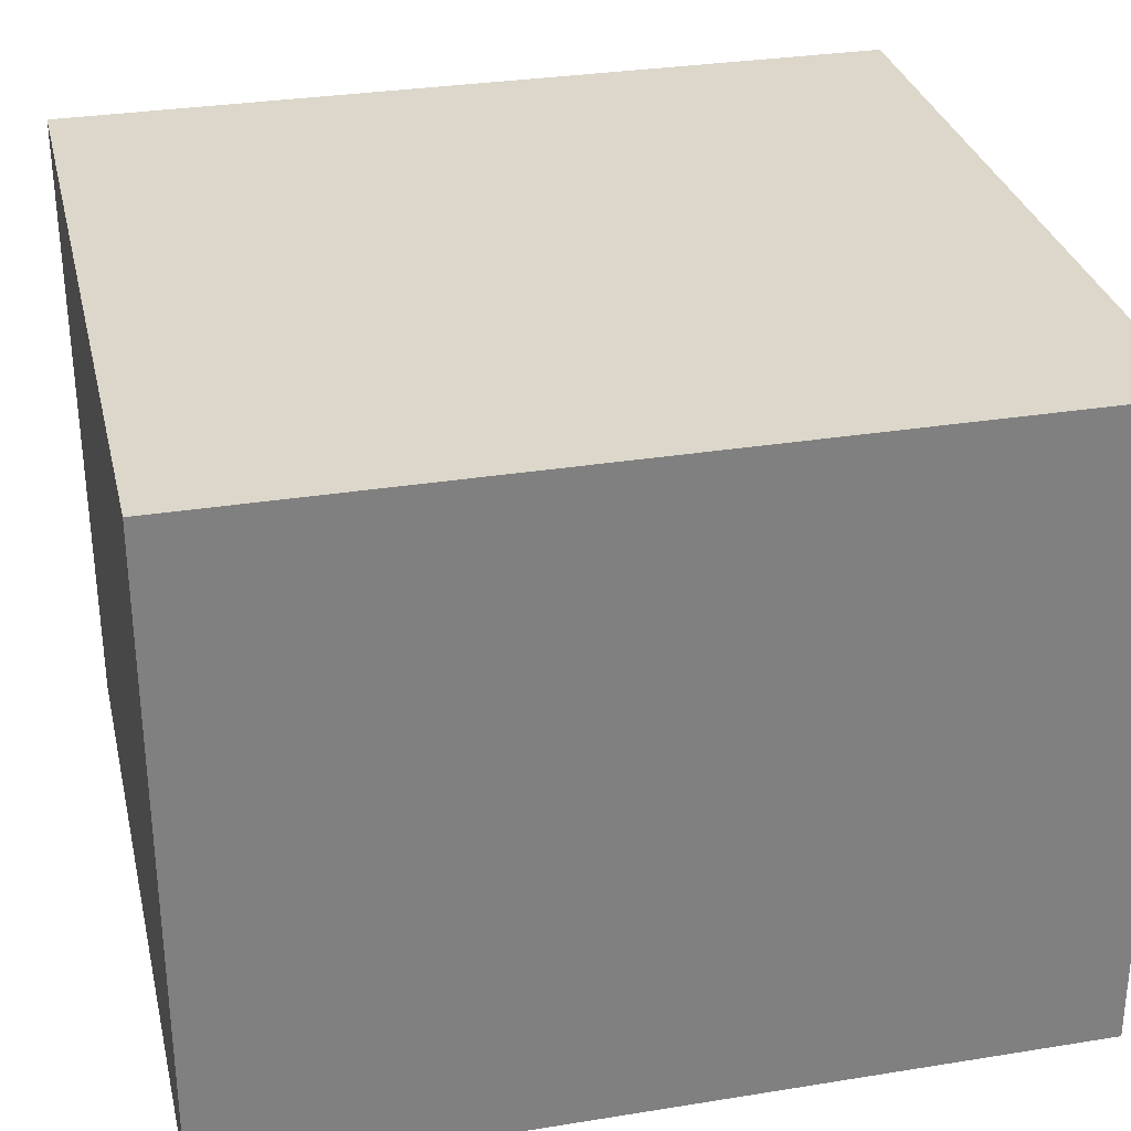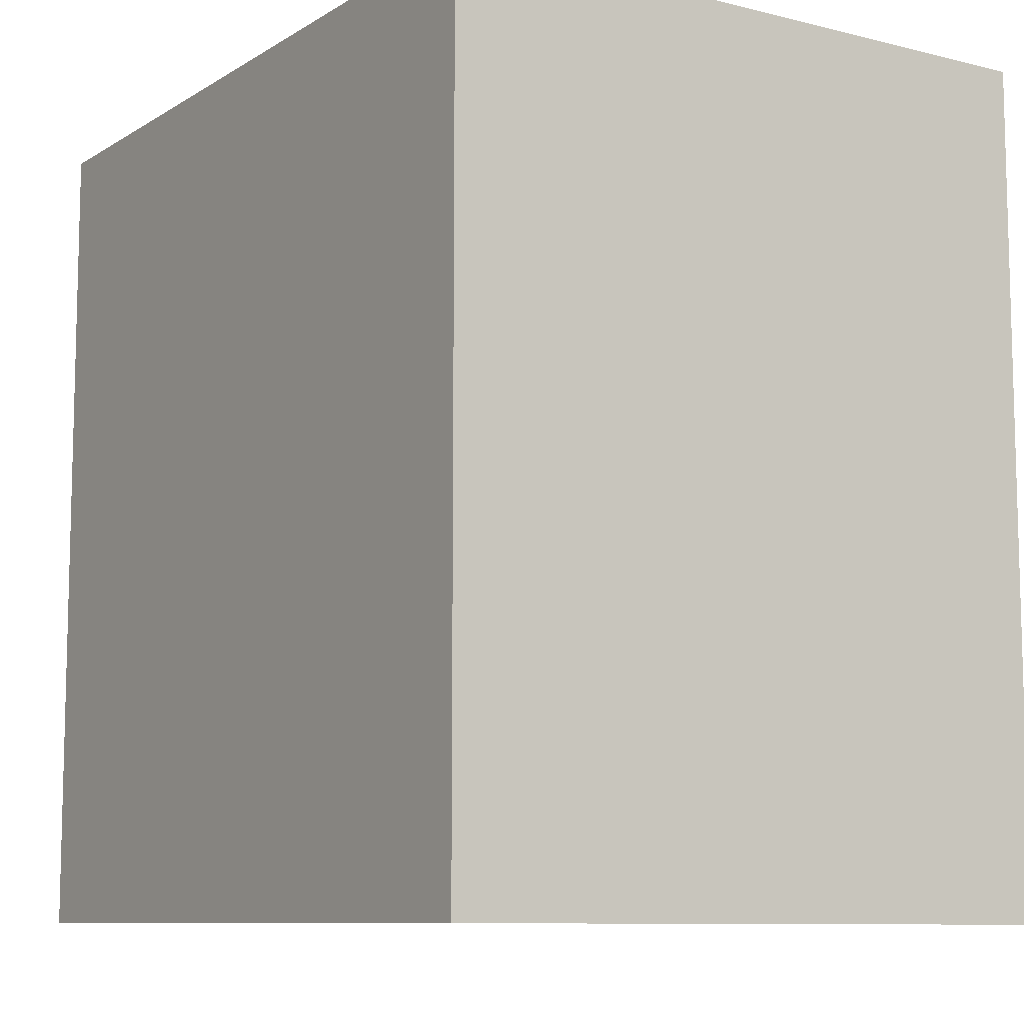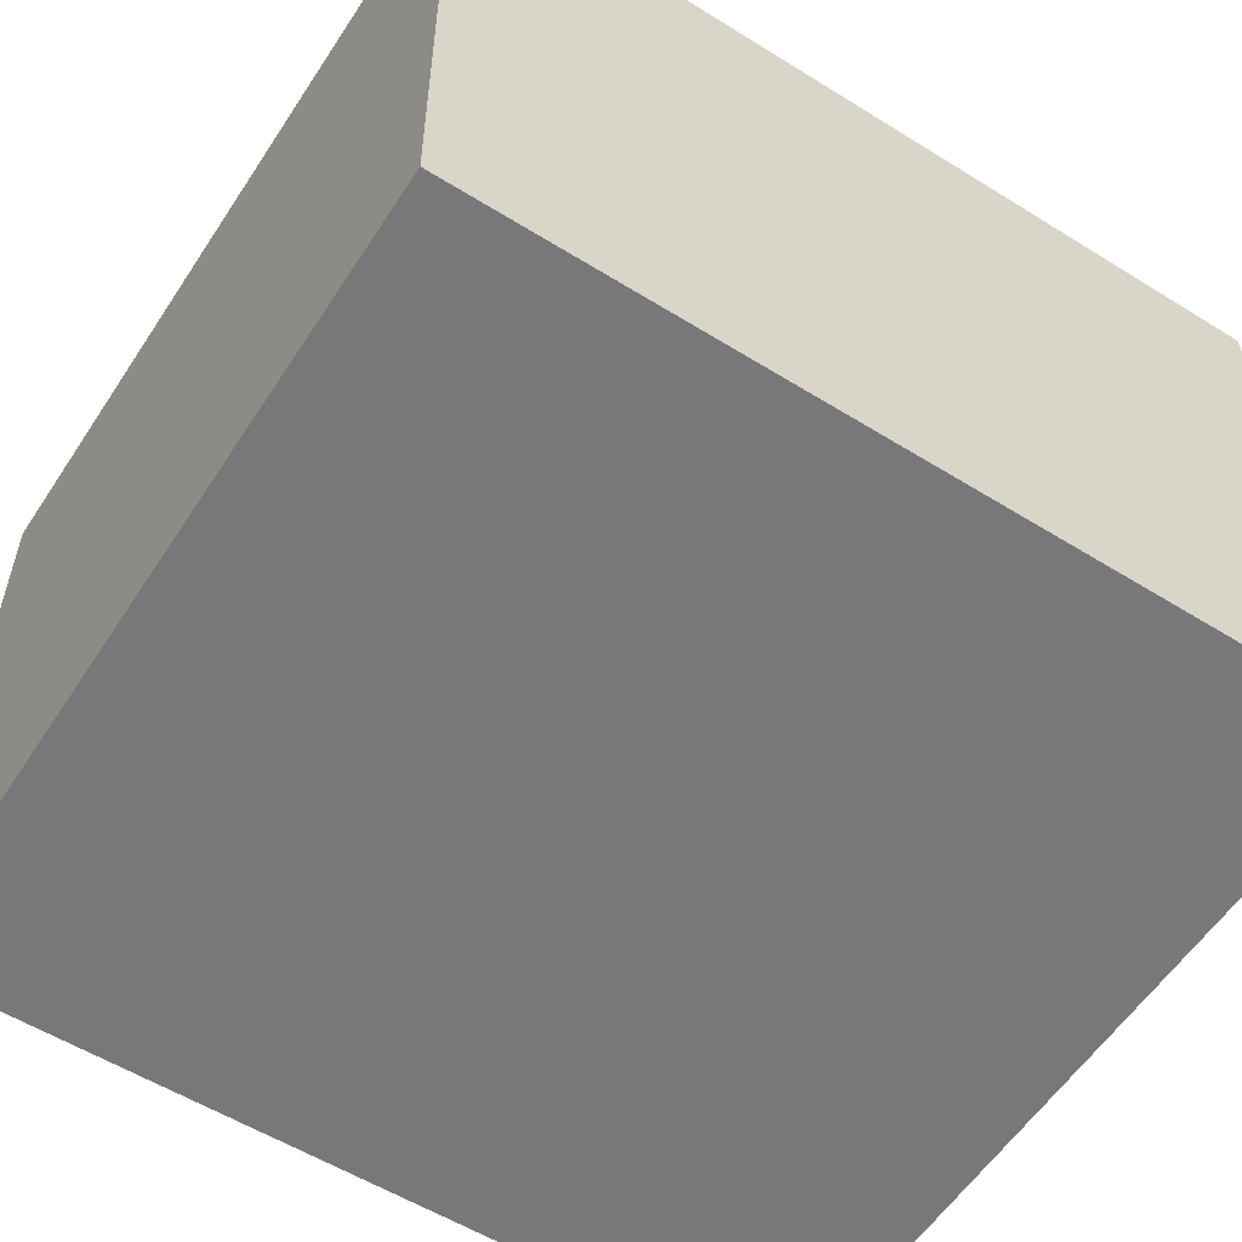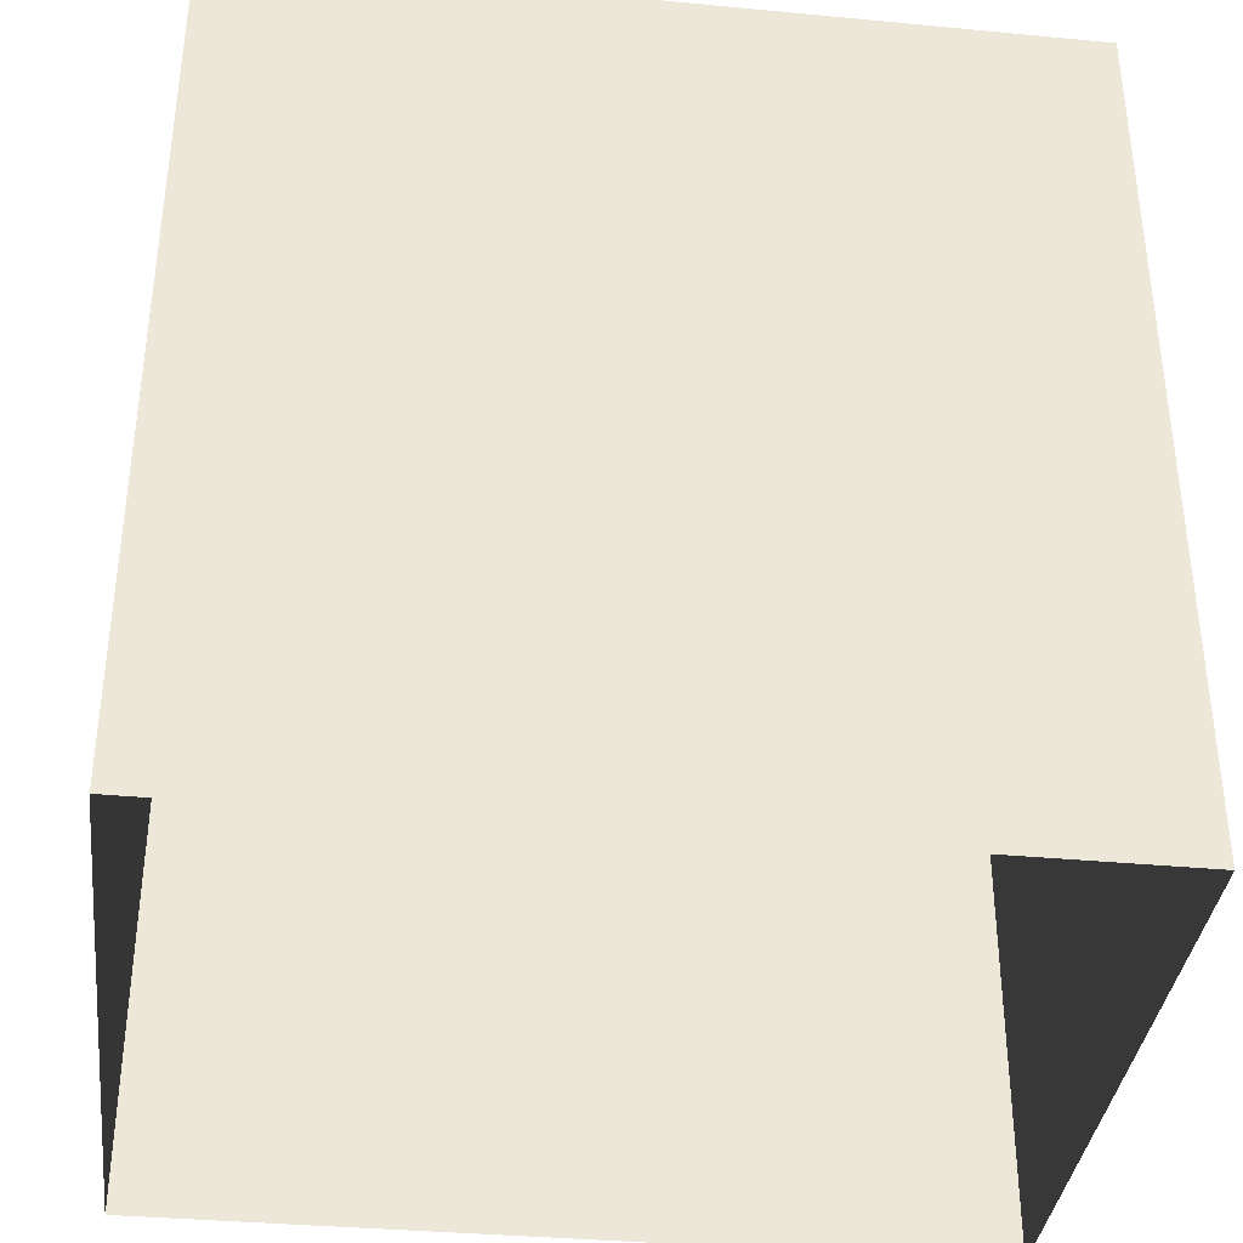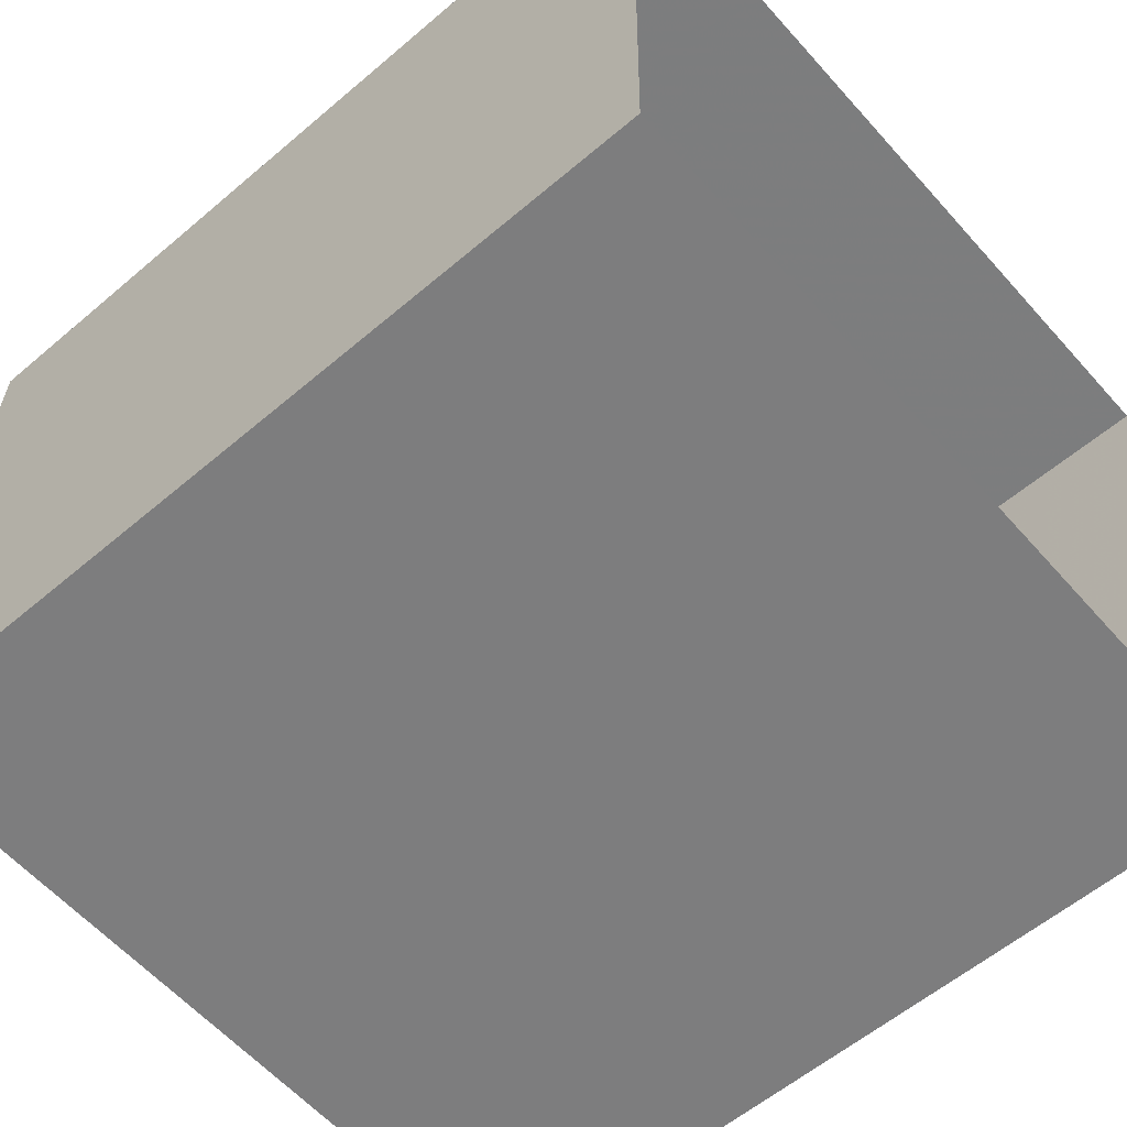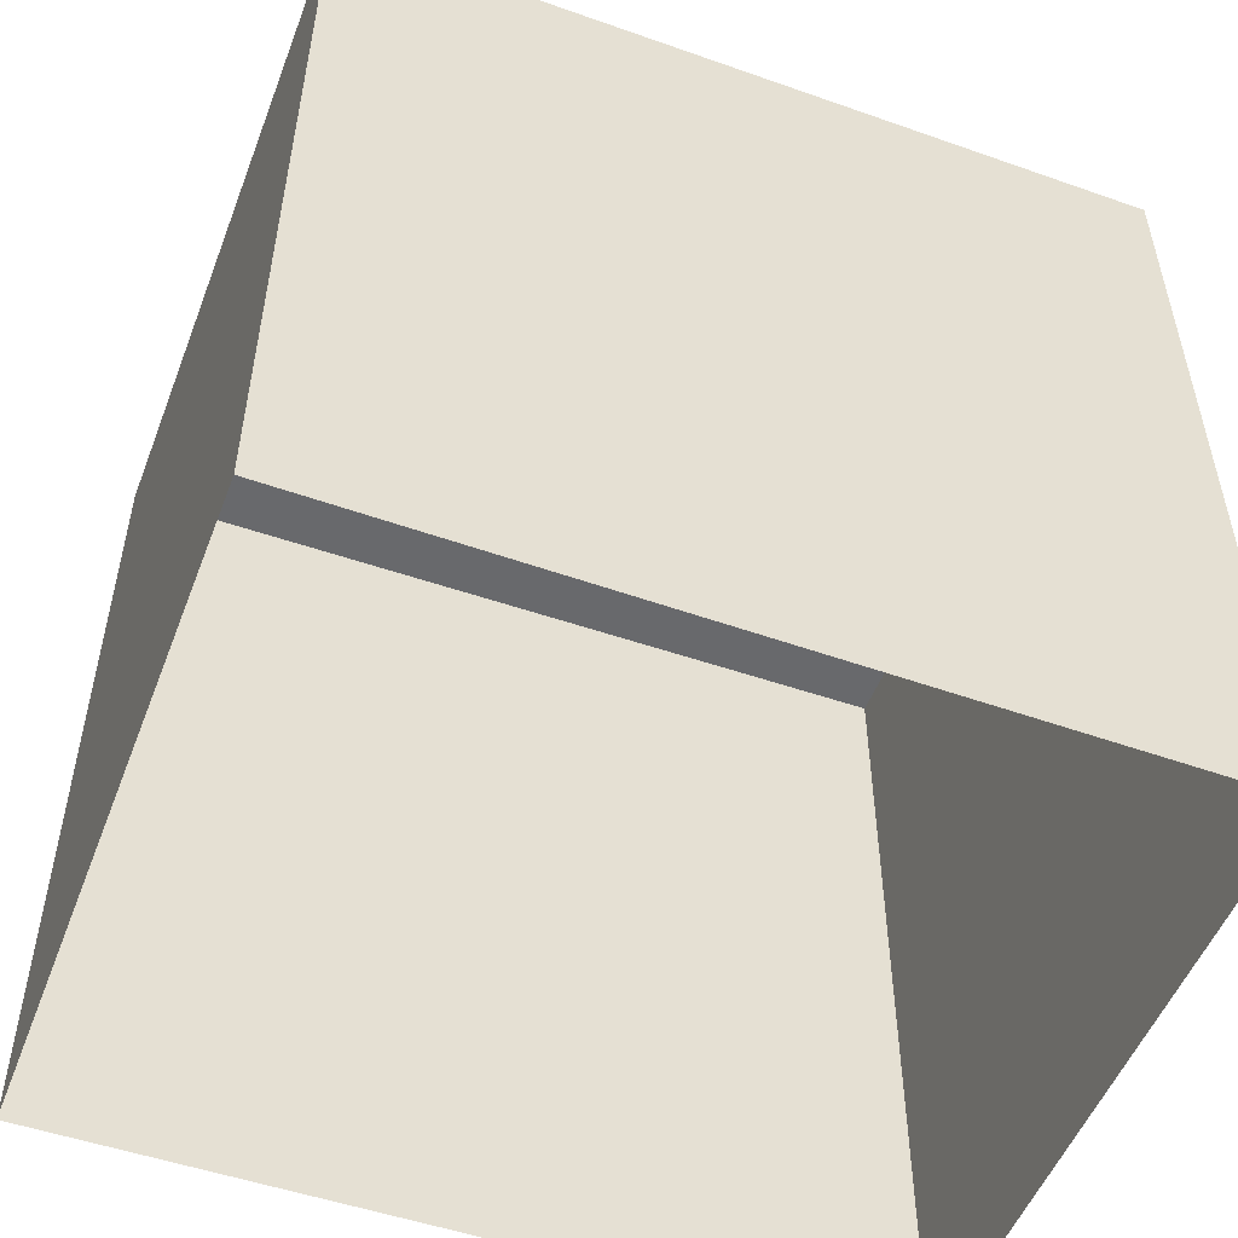
<metadata>
{"format":"obj","ext":"obj","renderer":"f3d","projection":"perspective","resolution":1024,"background":"white","views":[{"elev":31.1,"azim":77.0,"up":"+Y"},{"elev":-9.3,"azim":-122.7,"up":"+Z"},{"elev":-56.9,"azim":57.0,"up":"+Y"},{"elev":-36.7,"azim":173.7,"up":"+Z"},{"elev":-58.6,"azim":131.2,"up":"+Y"},{"elev":-52.6,"azim":-19.9,"up":"+Z"}]}
</metadata>
<code>
v -3.724e+05 -1.05e+05 29.7
v -3.724e+05 -1.05e+05 29.7
v -3.724e+05 -1.05e+05 29.7
v -3.724e+05 -1.05e+05 29.7
v -3.724e+05 -1.05e+05 32.78
v -3.724e+05 -1.05e+05 32.78
v -3.724e+05 -1.05e+05 32.78
v -3.724e+05 -1.05e+05 32.78
f 1 2 3
f 4 1 3
f 5 6 7
f 8 5 7
f 5 1 4
f 6 5 4
f 6 4 3
f 7 6 3
f 7 3 2
f 8 7 2
f 8 2 1
f 5 8 1

</code>
